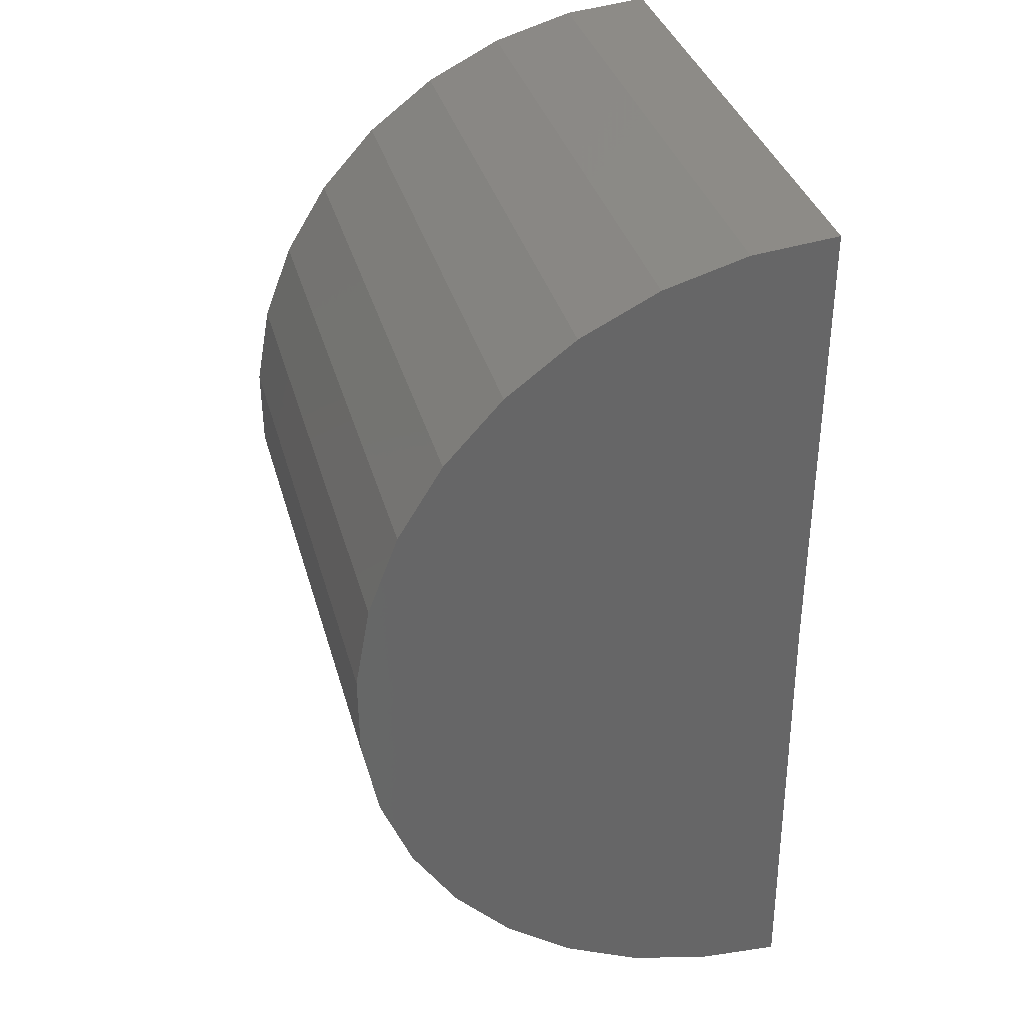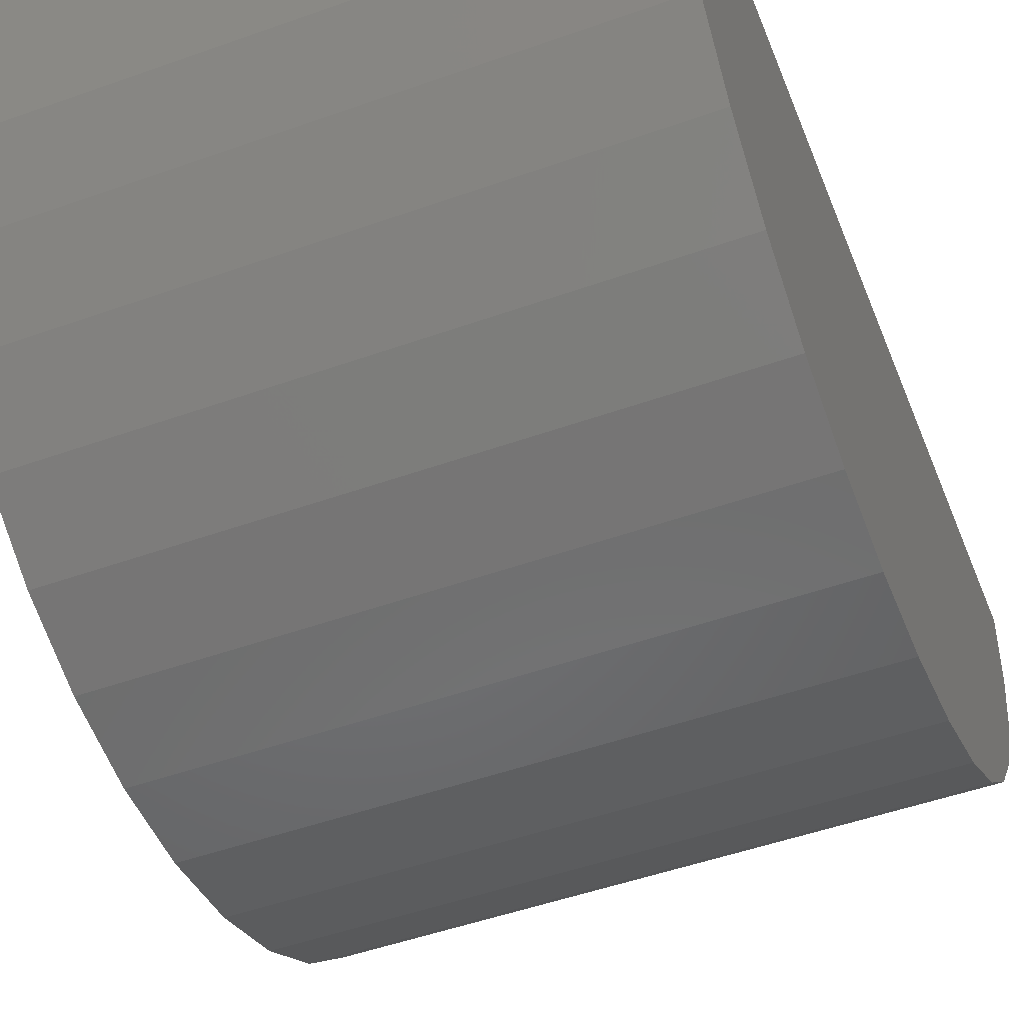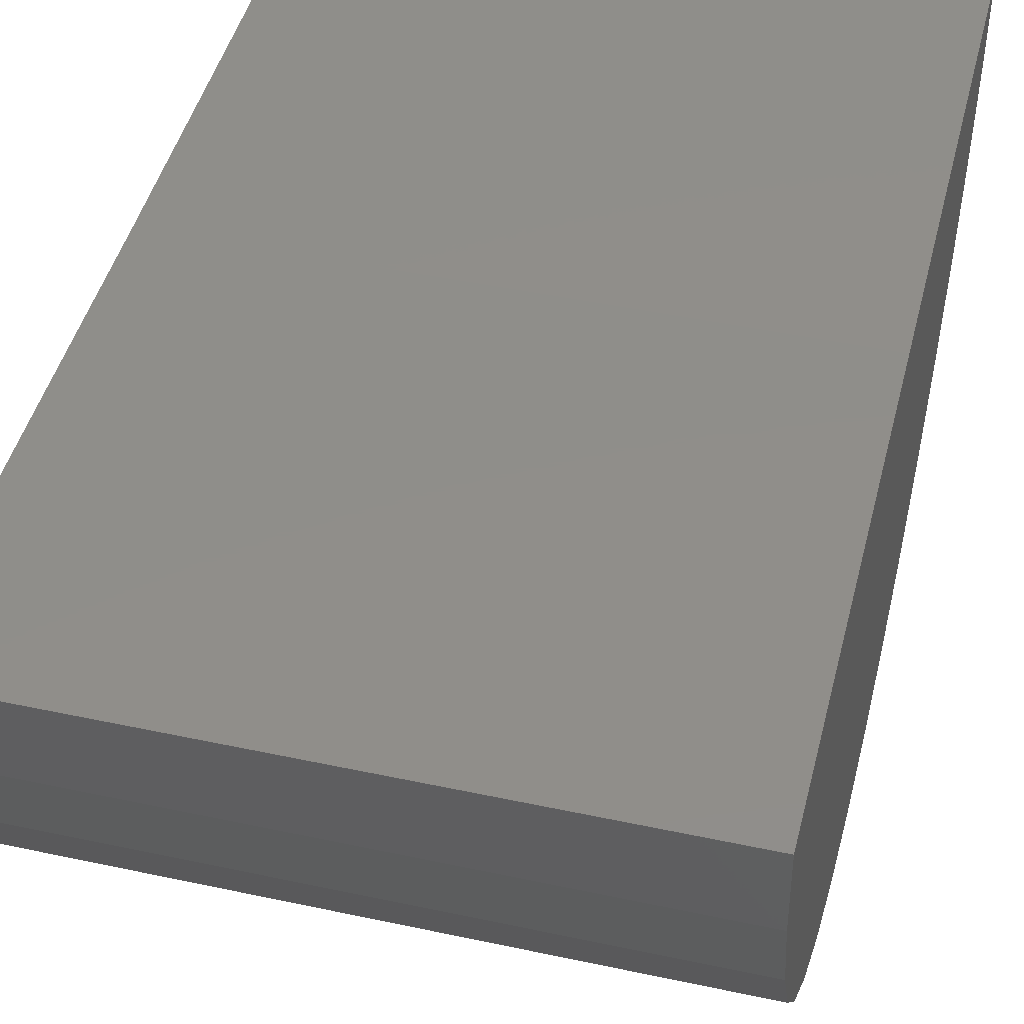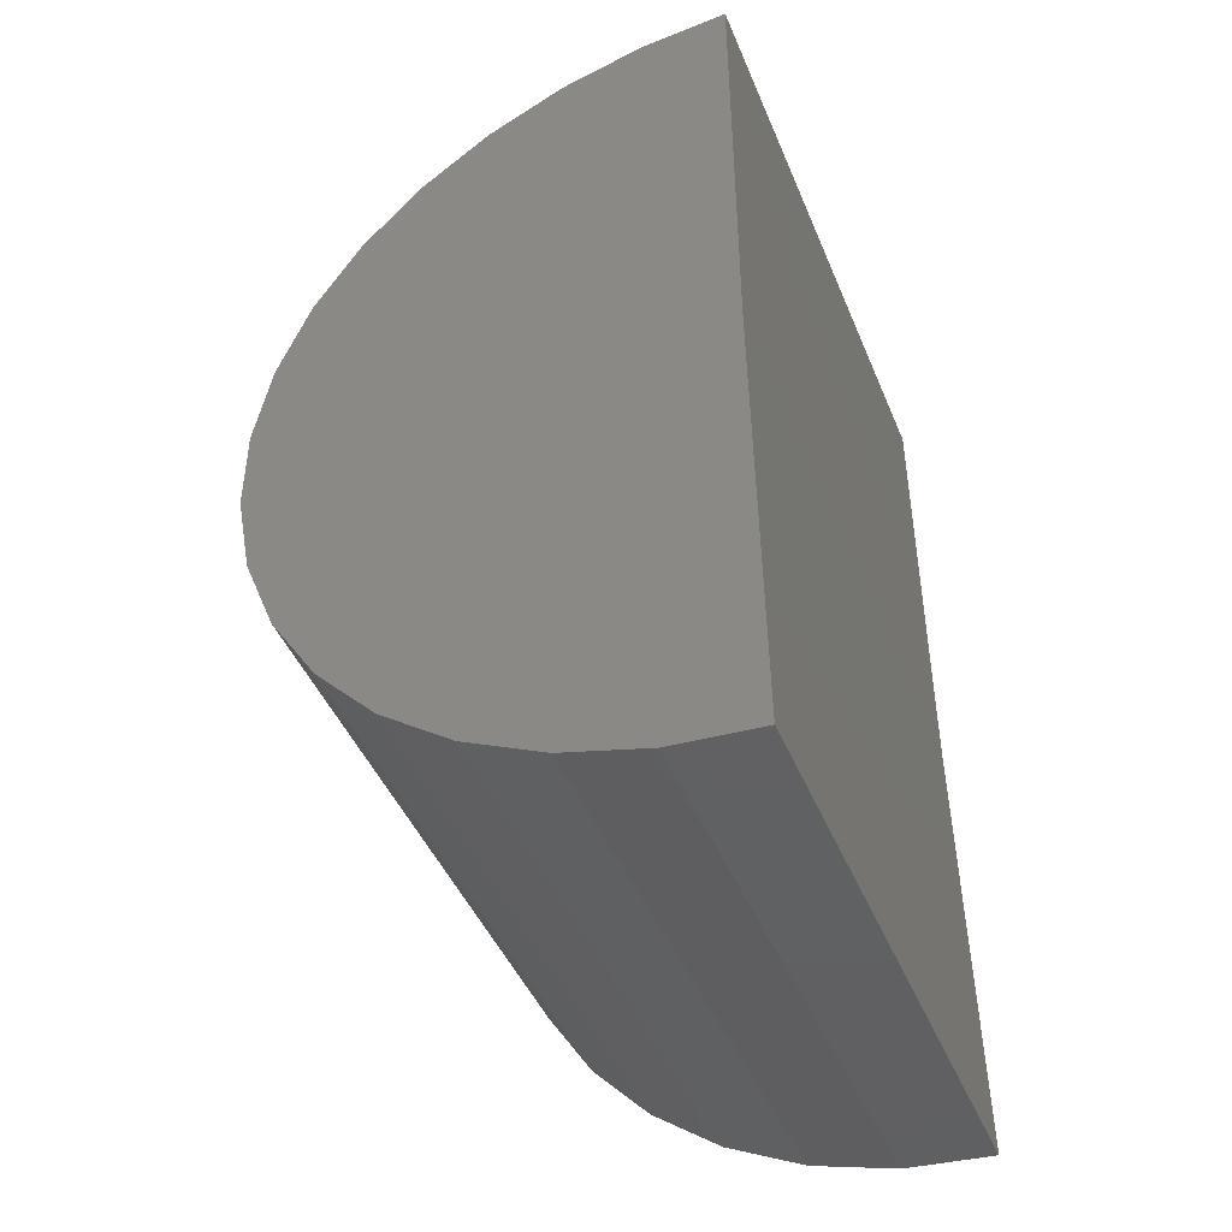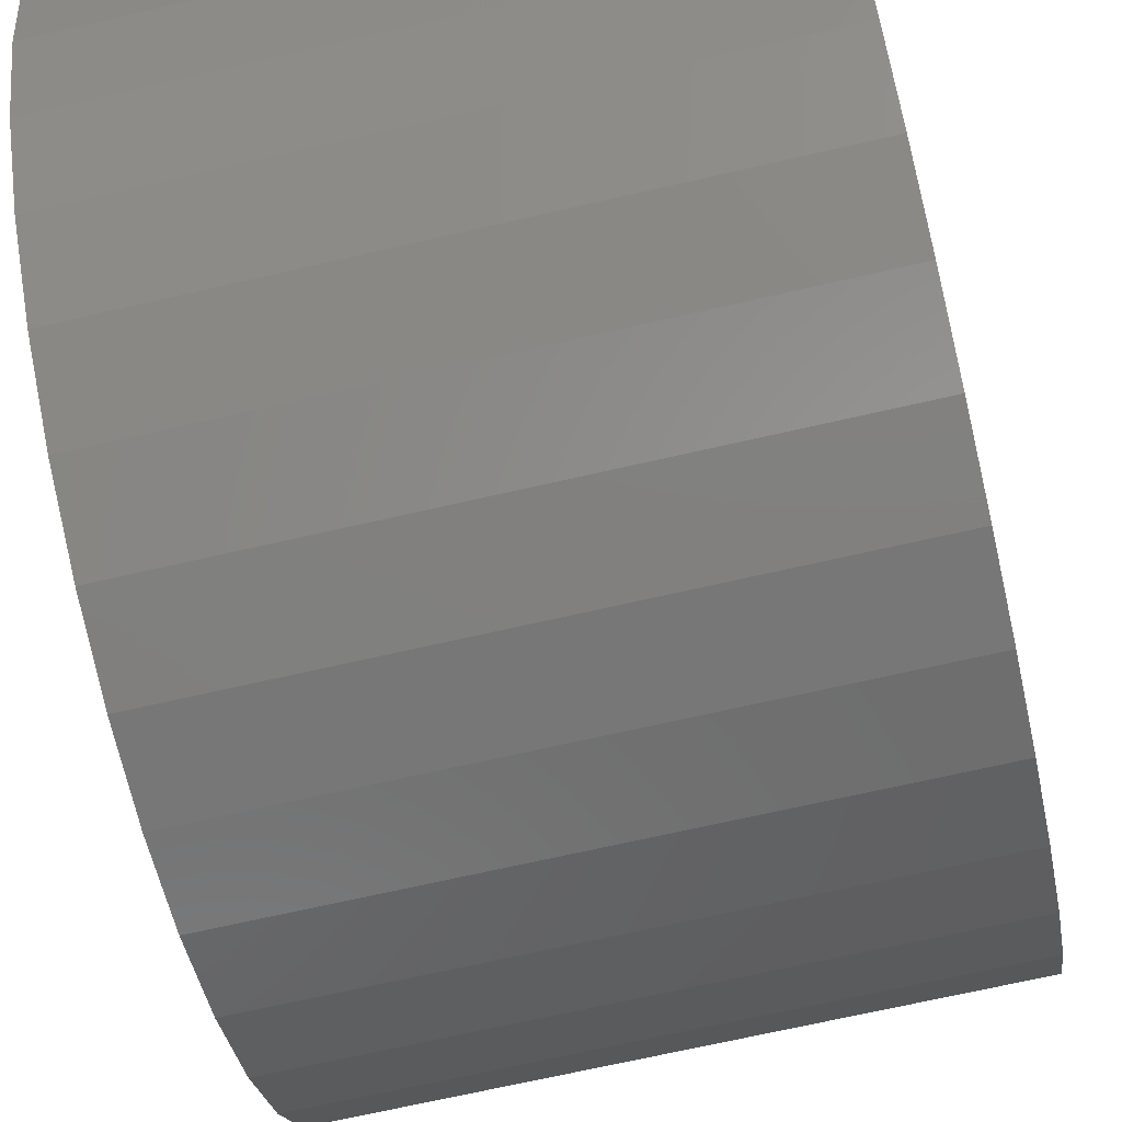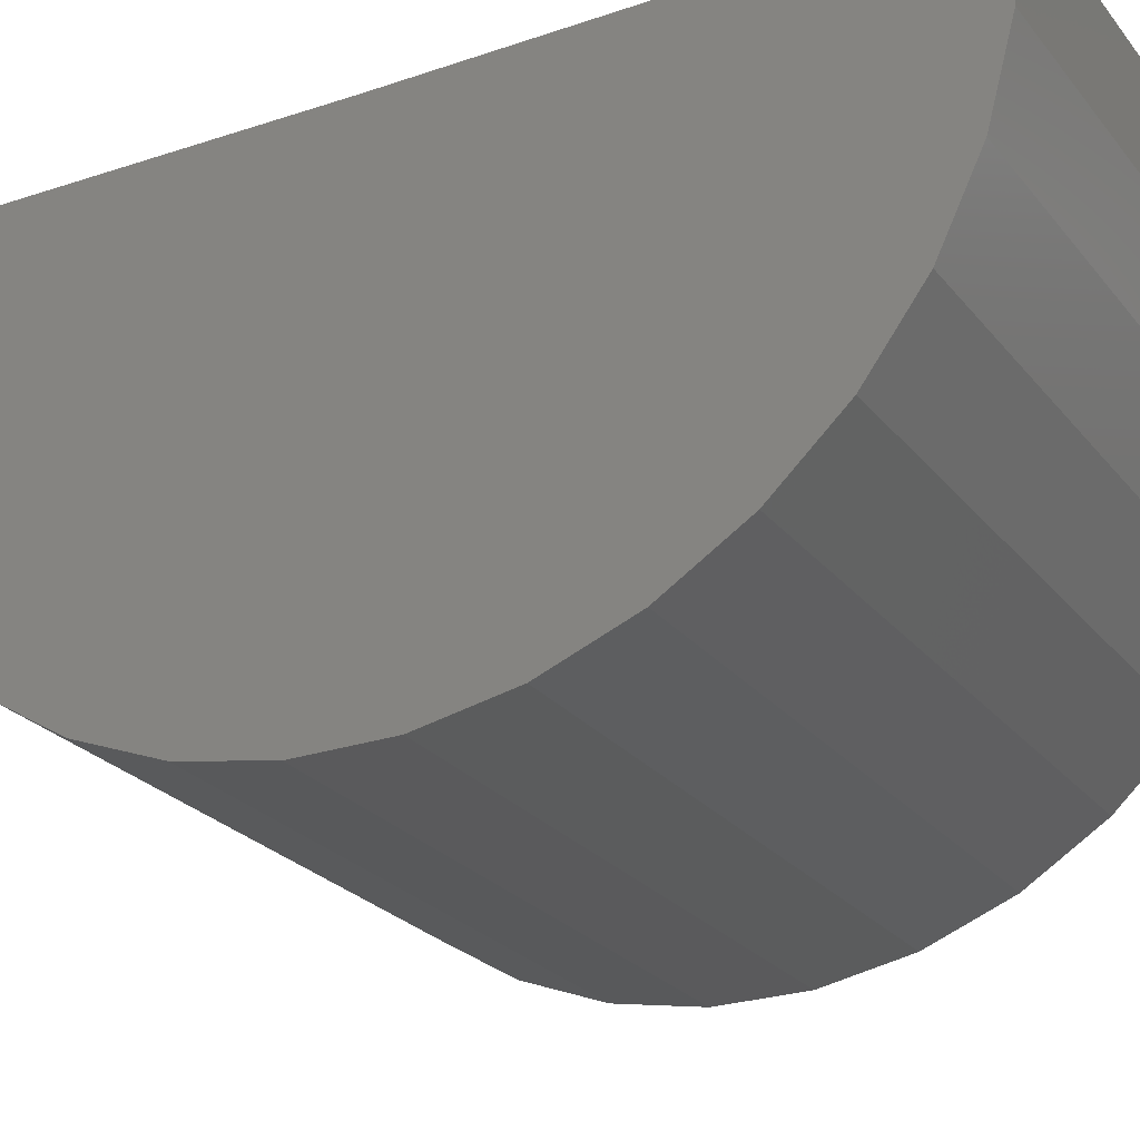
<metadata>
{"format":"stl","ext":"stl","renderer":"f3d","projection":"perspective","resolution":1024,"background":"white","views":[{"elev":35.7,"azim":75.0,"up":"+Z"},{"elev":-49.9,"azim":21.4,"up":"+Y"},{"elev":44.9,"azim":14.0,"up":"+Y"},{"elev":-45.1,"azim":111.7,"up":"+Z"},{"elev":-69.9,"azim":-167.1,"up":"+Y"},{"elev":-24.5,"azim":118.7,"up":"+Y"}]}
</metadata>
<code>
# stl→obj: 38 verts, 72 faces
v 0 0 0
v 0.75 0 -4.592e-17
v -3.674e-17 0.007392 -0.6
v 0.75 0.007392 -0.6
v 3.674e-17 0 0.6
v 0.75 0 0.6
v -3.628e-18 -0.5971 -0.05926
v 3.178e-18 -0.5978 0.0519
v 9.875e-18 -0.5779 0.1613
v 1.623e-17 -0.5383 0.2651
v 2.203e-17 -0.4801 0.3598
v 2.708e-17 -0.4055 0.4422
v 3.119e-17 -0.317 0.5094
v 3.424e-17 -0.2176 0.5592
v 3.611e-17 -0.1107 0.5897
v -3.619e-17 -0.1034 -0.591
v -3.44e-17 -0.2107 -0.5618
v -3.143e-17 -0.3107 -0.5133
v -2.738e-17 -0.4 -0.4472
v -2.239e-17 -0.4756 -0.3657
v -1.664e-17 -0.5349 -0.2717
v -1.031e-17 -0.5759 -0.1684
v 0.75 -0.1034 -0.591
v 0.75 -0.2107 -0.5618
v 0.75 -0.3107 -0.5133
v 0.75 -0.4 -0.4472
v 0.75 -0.4756 -0.3657
v 0.75 -0.5349 -0.2717
v 0.75 -0.5759 -0.1684
v 0.75 -0.5971 -0.05926
v 0.75 -0.5978 0.0519
v 0.75 -0.5779 0.1613
v 0.75 -0.5383 0.2651
v 0.75 -0.4801 0.3598
v 0.75 -0.4055 0.4422
v 0.75 -0.317 0.5094
v 0.75 -0.2176 0.5592
v 0.75 -0.1107 0.5897
f 1 2 3
f 3 2 4
f 1 5 2
f 2 5 6
f 1 3 7
f 1 7 8
f 1 8 9
f 1 9 10
f 1 10 11
f 1 11 12
f 1 12 13
f 1 13 14
f 1 14 15
f 1 15 5
f 3 16 17
f 3 17 18
f 3 18 19
f 3 19 20
f 3 20 21
f 3 21 22
f 3 22 7
f 3 4 16
f 16 4 23
f 16 23 17
f 17 23 24
f 17 24 18
f 18 24 25
f 18 25 19
f 19 25 26
f 19 26 20
f 20 26 27
f 20 27 21
f 21 27 28
f 21 28 22
f 22 28 29
f 22 29 7
f 7 29 30
f 7 30 8
f 8 30 31
f 8 31 9
f 9 31 32
f 9 32 10
f 10 32 33
f 10 33 11
f 11 33 34
f 11 34 12
f 12 34 35
f 12 35 13
f 13 35 36
f 13 36 14
f 14 36 37
f 14 37 15
f 15 37 38
f 15 38 5
f 5 38 6
f 2 6 38
f 2 38 37
f 2 37 36
f 2 36 35
f 2 35 34
f 2 34 33
f 2 33 32
f 2 32 31
f 2 31 30
f 2 30 4
f 4 30 29
f 4 29 28
f 4 28 27
f 4 27 26
f 4 26 25
f 4 25 24
f 4 24 23

</code>
